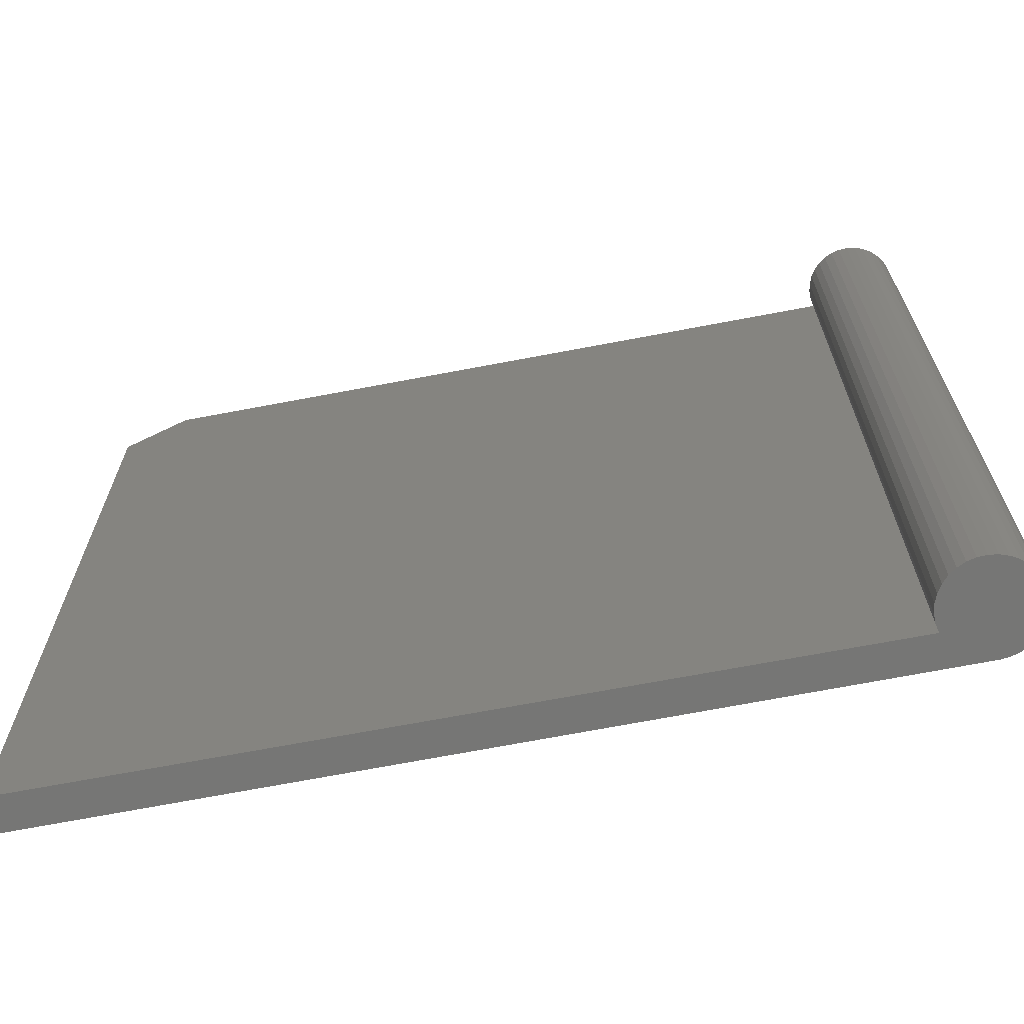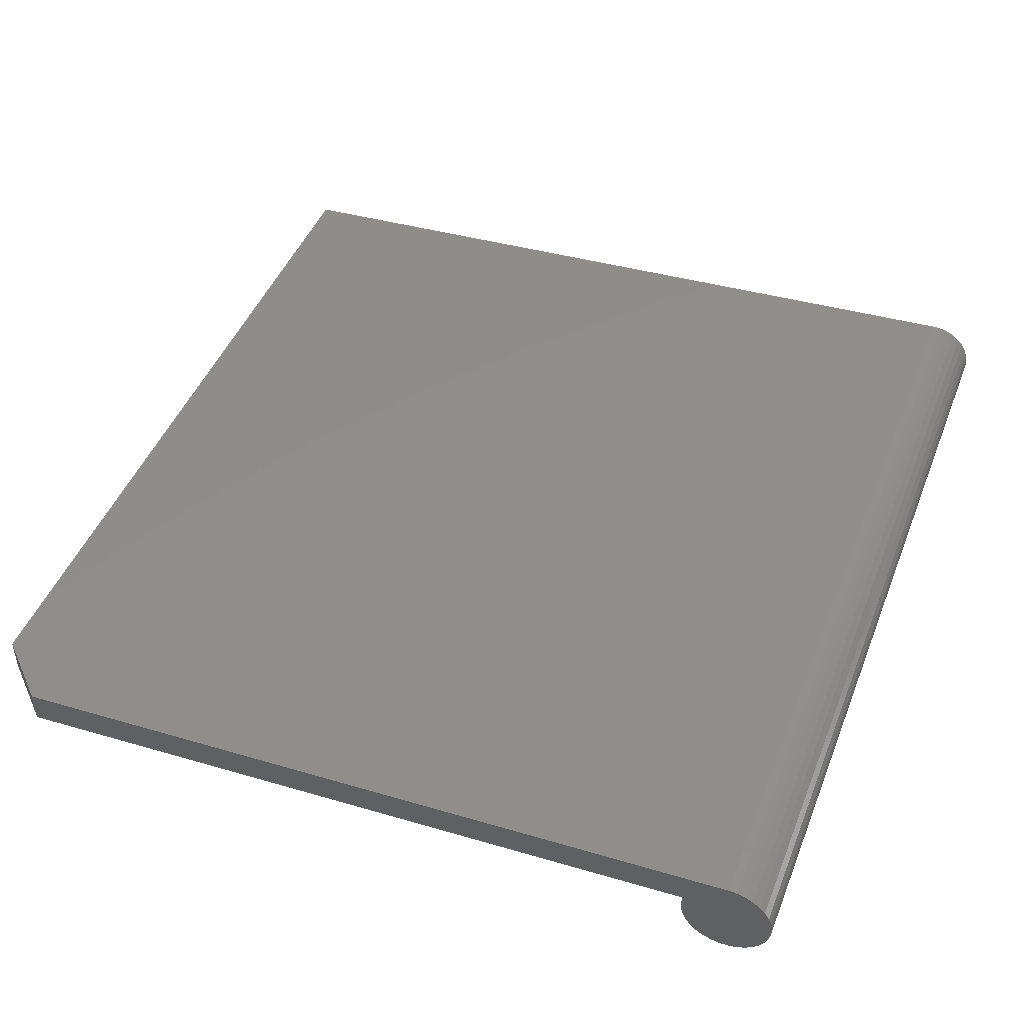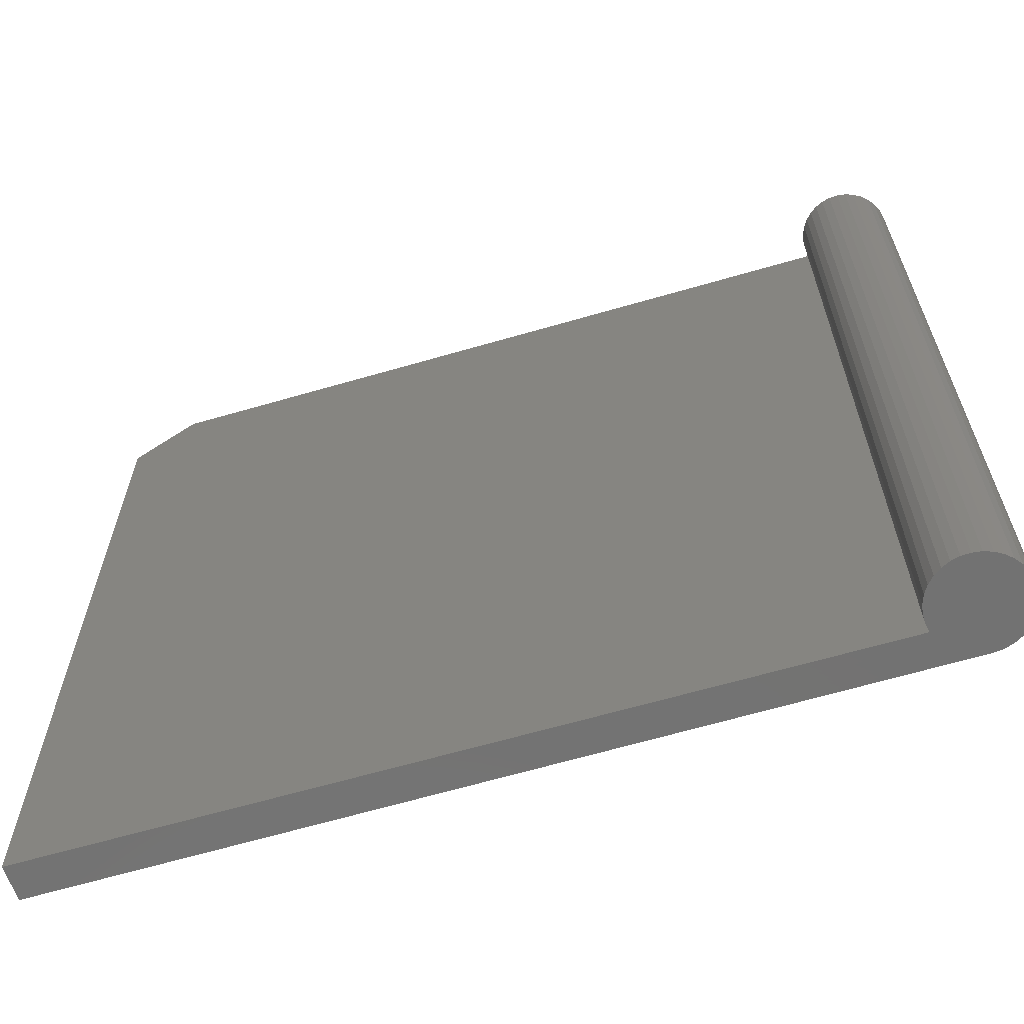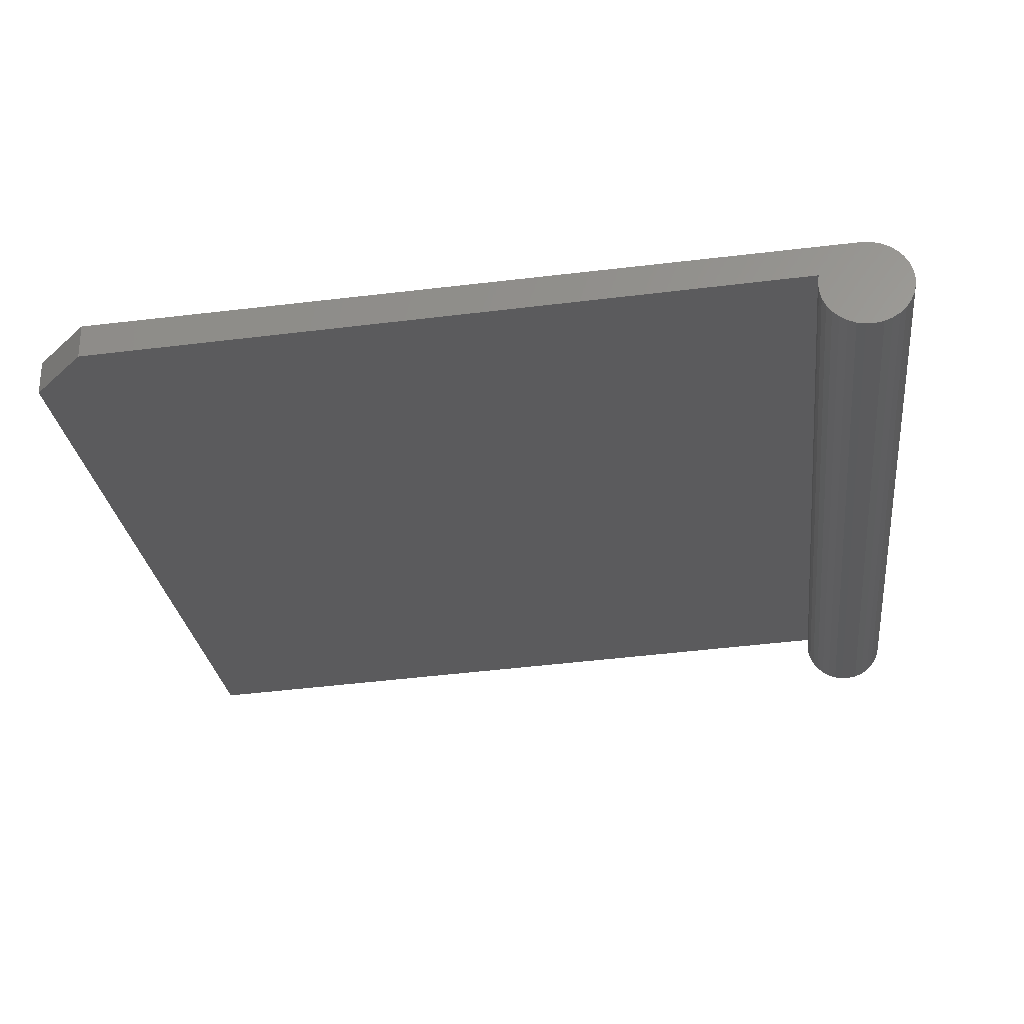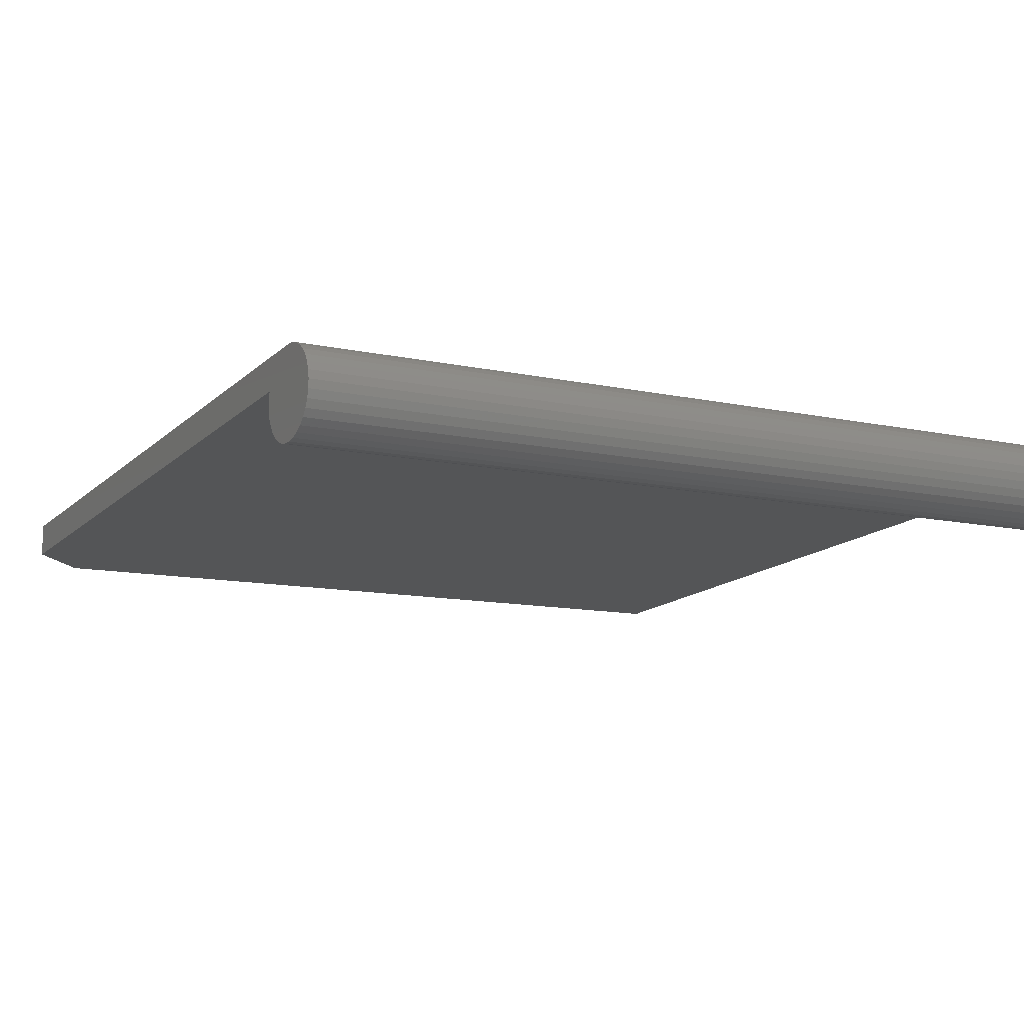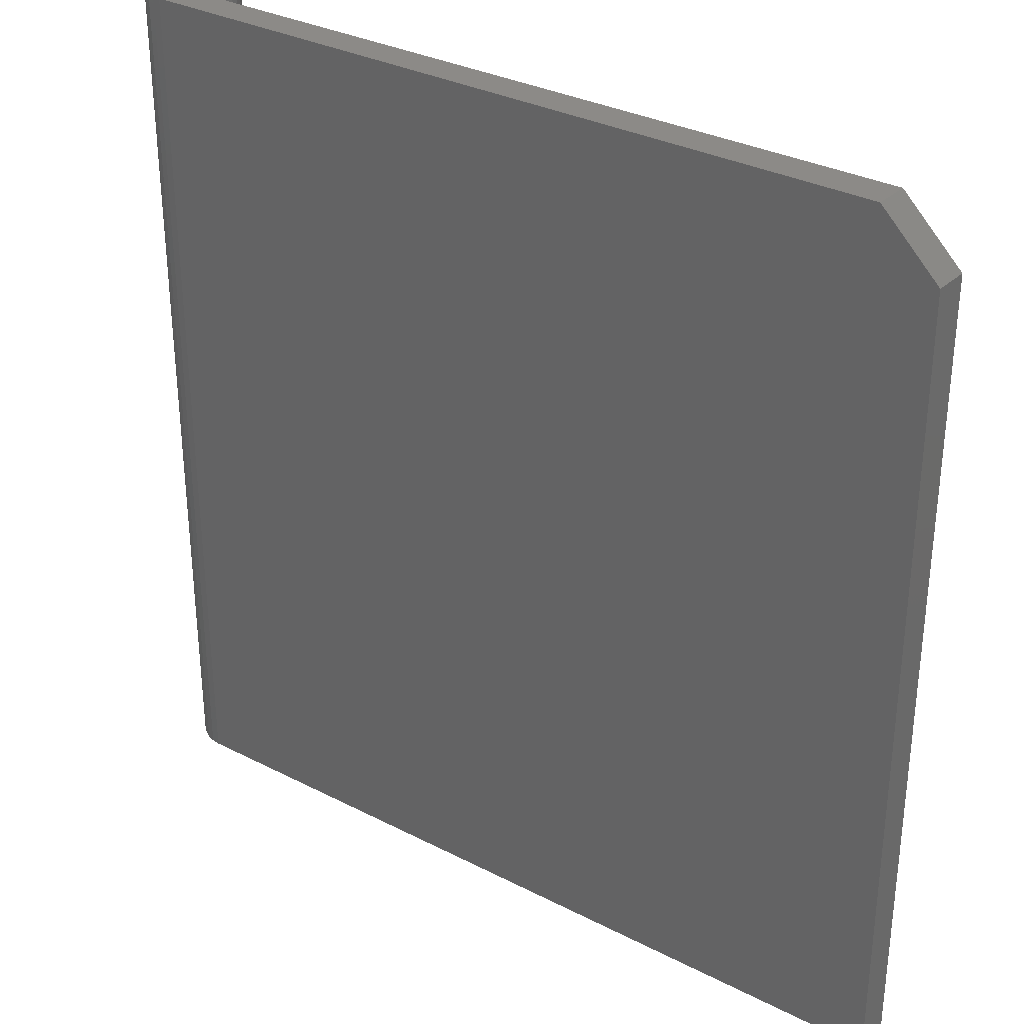
<metadata>
{"format":"stl","ext":"stl","renderer":"f3d","projection":"perspective","resolution":1024,"background":"white","views":[{"elev":-68.3,"azim":-166.0,"up":"+Y"},{"elev":45.6,"azim":-159.2,"up":"+Z"},{"elev":-64.6,"azim":-160.5,"up":"+Y"},{"elev":-26.8,"azim":-173.4,"up":"+Z"},{"elev":-11.1,"azim":-118.7,"up":"+Z"},{"elev":32.4,"azim":38.6,"up":"+Y"}]}
</metadata>
<code>
# stl→obj: 60 verts, 116 faces
v 0.6466 0.1172 0.002056
v 0.6344 0.1172 0.0009405
v 0.6344 0.1172 0.002105
v 0.6465 0.1172 0.0008918
v 0.6347 0.1172 -0.0001948
v 0.6462 0.1172 -0.0002414
v 0.6352 0.1172 -0.00126
v 0.6358 0.1172 -0.002215
v 0.6458 0.1172 -0.001302
v 0.6367 0.1172 -0.003027
v 0.6451 0.1172 -0.002253
v 0.6376 0.1172 -0.003664
v 0.6387 0.1172 -0.004104
v 0.6399 0.1172 -0.00433
v 0.6464 0.1172 0.003207
v 0.6346 0.1172 0.003255
v 0.635 0.1172 0.004349
v 0.6356 0.1172 0.005347
v 0.6364 0.1172 0.006213
v 0.6373 0.1172 0.006915
v 0.6383 0.1172 0.007426
v 0.6395 0.1172 0.007729
v 0.6406 0.1172 0.007812
v 0.7422 0.1172 0.002467
v 0.7422 0.1172 -0.002115
v 0.6442 0.1172 -0.003057
v 0.6433 0.1172 -0.003687
v 0.6422 0.1172 -0.004118
v 0.641 0.1172 -0.004335
v 0.75 0.1094 0.002056
v 0.6406 3.859e-19 0.007812
v 0.75 1.179e-17 0.002056
v 0.75 1.151e-17 -0.002549
v 0.75 0.1094 -0.002549
v 0.6464 7.454e-19 0.003207
v 0.6344 -6.516e-19 0.002105
v 0.6344 -7.179e-19 0.0009405
v 0.6466 6.948e-19 0.002056
v 0.6465 6.188e-19 0.0008918
v 0.6347 -7.58e-19 -0.0001948
v 0.6462 5.2e-19 -0.0002414
v 0.6352 -7.702e-19 -0.00126
v 0.6358 -7.543e-19 -0.002215
v 0.6458 4.023e-19 -0.001302
v 0.6367 -7.108e-19 -0.003027
v 0.6451 2.698e-19 -0.002253
v 0.6376 -6.413e-19 -0.003664
v 0.6387 -5.482e-19 -0.004104
v 0.6399 -4.351e-19 -0.00433
v 0.6395 2.519e-19 0.007729
v 0.6383 1.086e-19 0.007426
v 0.6373 -3.859e-20 0.006915
v 0.6364 -1.844e-19 0.006213
v 0.6356 -3.235e-19 0.005347
v 0.635 -4.507e-19 0.004349
v 0.6346 -5.614e-19 0.003255
v 0.6442 1.275e-19 -0.003057
v 0.641 -3.061e-19 -0.004335
v 0.6422 -1.659e-19 -0.004118
v 0.6433 -1.957e-20 -0.003687
f 1 2 3
f 4 2 1
f 4 5 2
f 6 5 4
f 6 7 5
f 8 7 6
f 9 8 6
f 9 10 8
f 11 10 9
f 12 10 11
f 13 12 11
f 11 14 13
f 15 1 3
f 15 3 16
f 15 16 17
f 15 17 18
f 15 18 19
f 15 19 20
f 15 20 21
f 15 21 22
f 15 22 23
f 15 23 24
f 15 24 25
f 26 27 28
f 26 28 29
f 26 29 14
f 26 14 11
f 24 23 30
f 30 23 31
f 30 31 32
f 33 34 32
f 32 34 30
f 25 34 15
f 15 34 33
f 15 33 35
f 25 24 34
f 34 24 30
f 36 37 38
f 38 37 39
f 37 40 39
f 39 40 41
f 40 42 41
f 41 42 43
f 41 43 44
f 43 45 44
f 44 45 46
f 46 45 47
f 46 47 48
f 48 49 46
f 35 33 32
f 35 32 31
f 35 31 50
f 35 50 51
f 35 51 52
f 35 52 53
f 35 53 54
f 35 54 55
f 35 55 56
f 35 56 36
f 35 36 38
f 57 46 49
f 57 49 58
f 57 58 59
f 57 59 60
f 15 35 1
f 1 35 38
f 1 38 4
f 4 38 39
f 4 39 6
f 6 39 41
f 6 41 9
f 9 41 44
f 9 44 11
f 11 44 46
f 11 46 26
f 26 46 57
f 26 57 27
f 27 57 60
f 27 60 28
f 28 60 59
f 28 59 29
f 29 59 58
f 29 58 14
f 14 58 49
f 14 49 13
f 13 49 48
f 13 48 12
f 12 48 47
f 12 47 10
f 10 47 45
f 10 45 8
f 8 45 43
f 8 43 7
f 7 43 42
f 7 42 5
f 5 42 40
f 5 40 2
f 2 40 37
f 2 37 3
f 3 37 36
f 3 36 16
f 16 36 56
f 16 56 17
f 17 56 55
f 17 55 18
f 18 55 54
f 18 54 19
f 19 54 53
f 19 53 20
f 20 53 52
f 20 52 21
f 21 52 51
f 21 51 22
f 22 51 50
f 22 50 23
f 23 50 31

</code>
